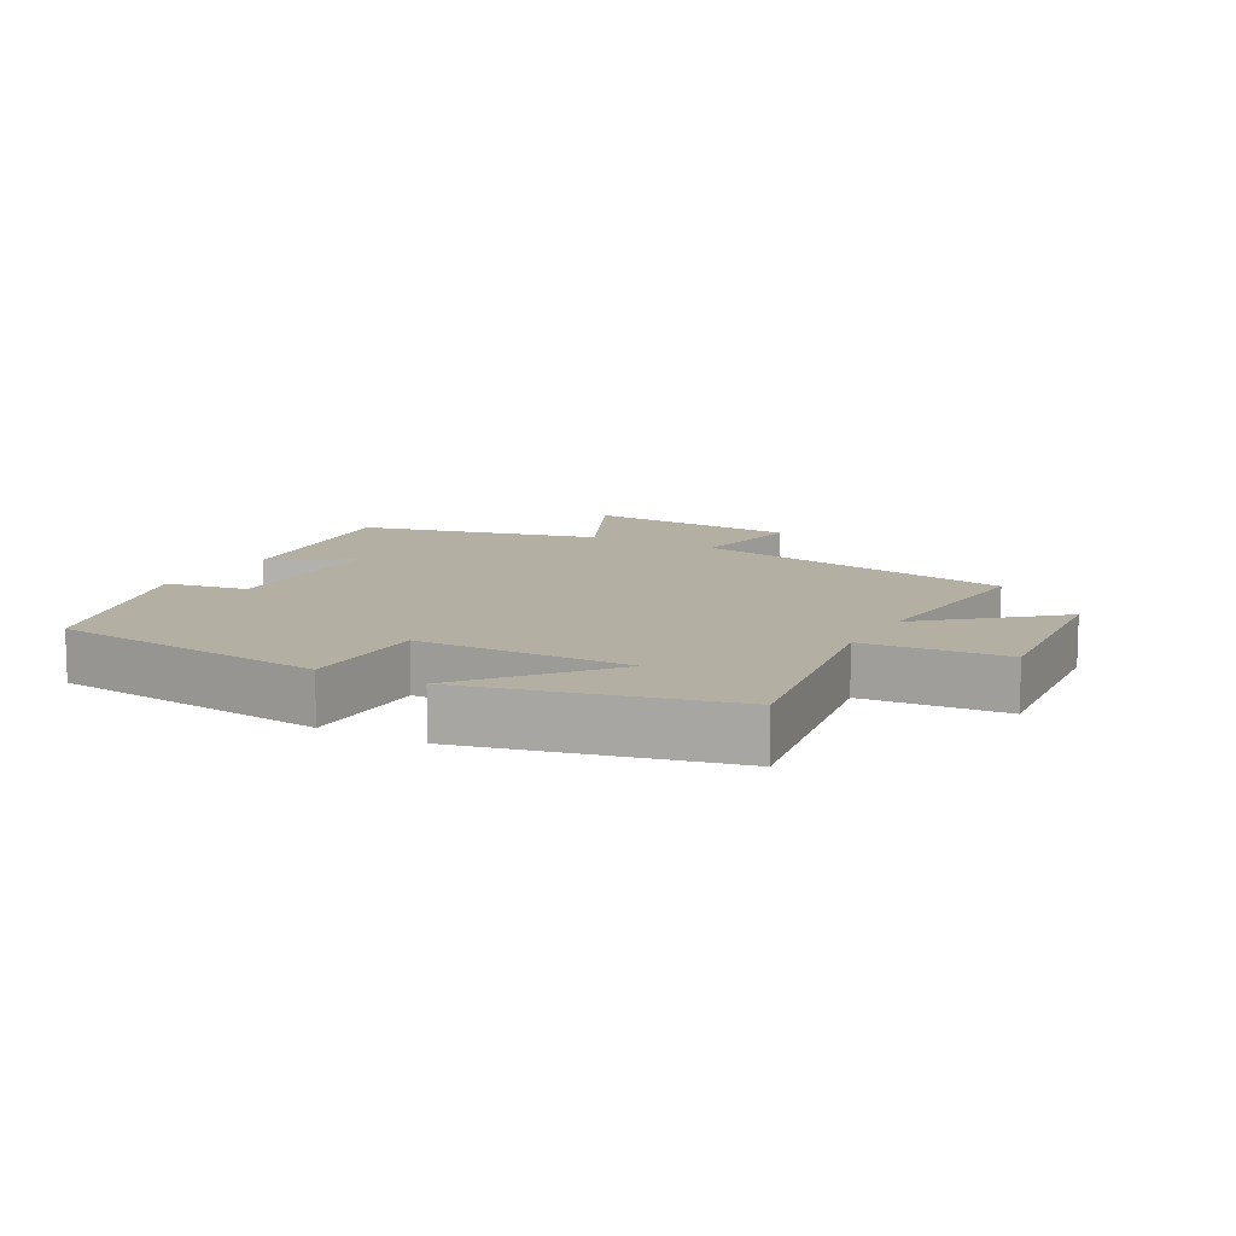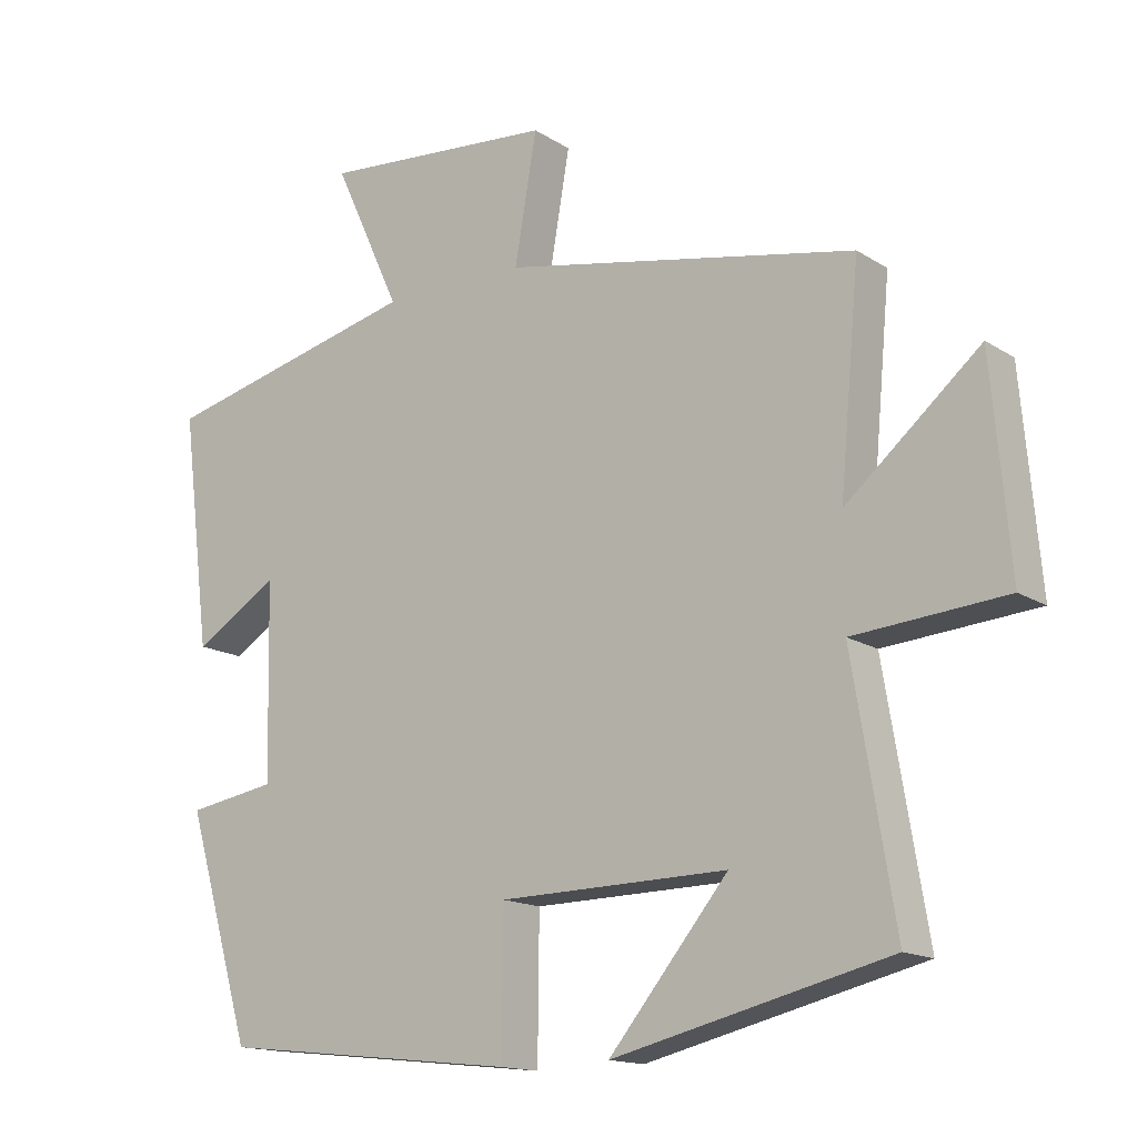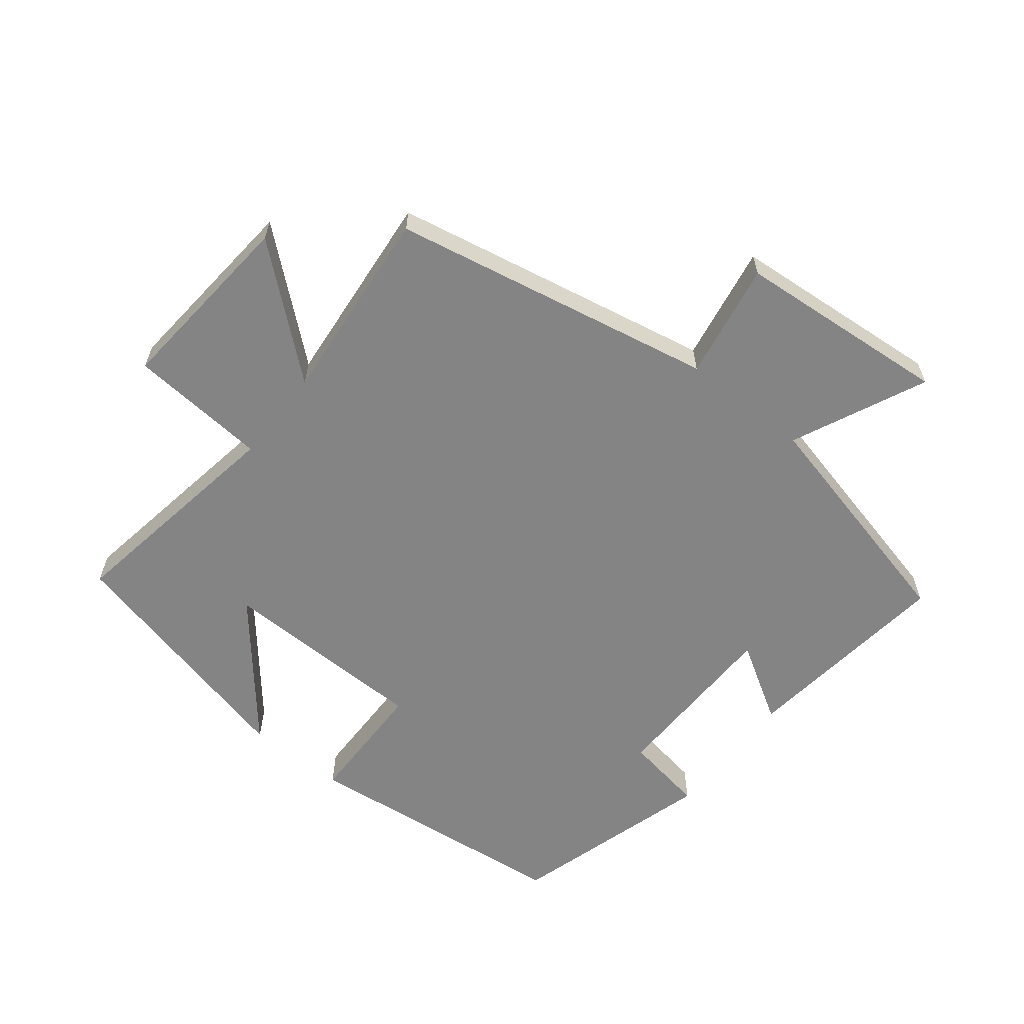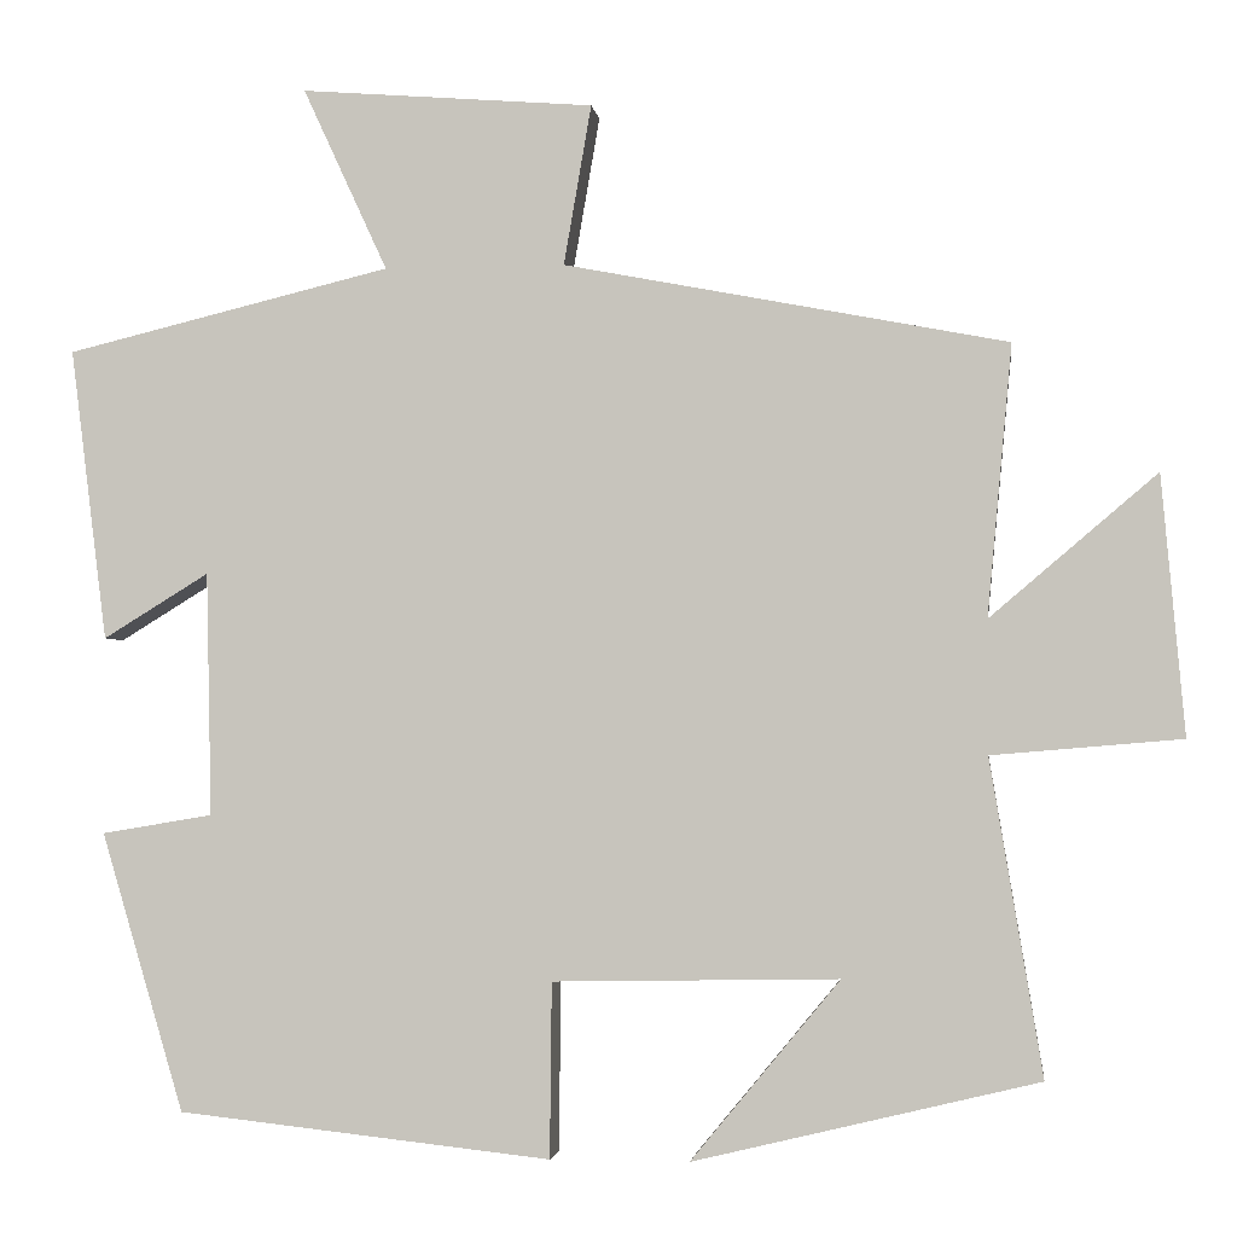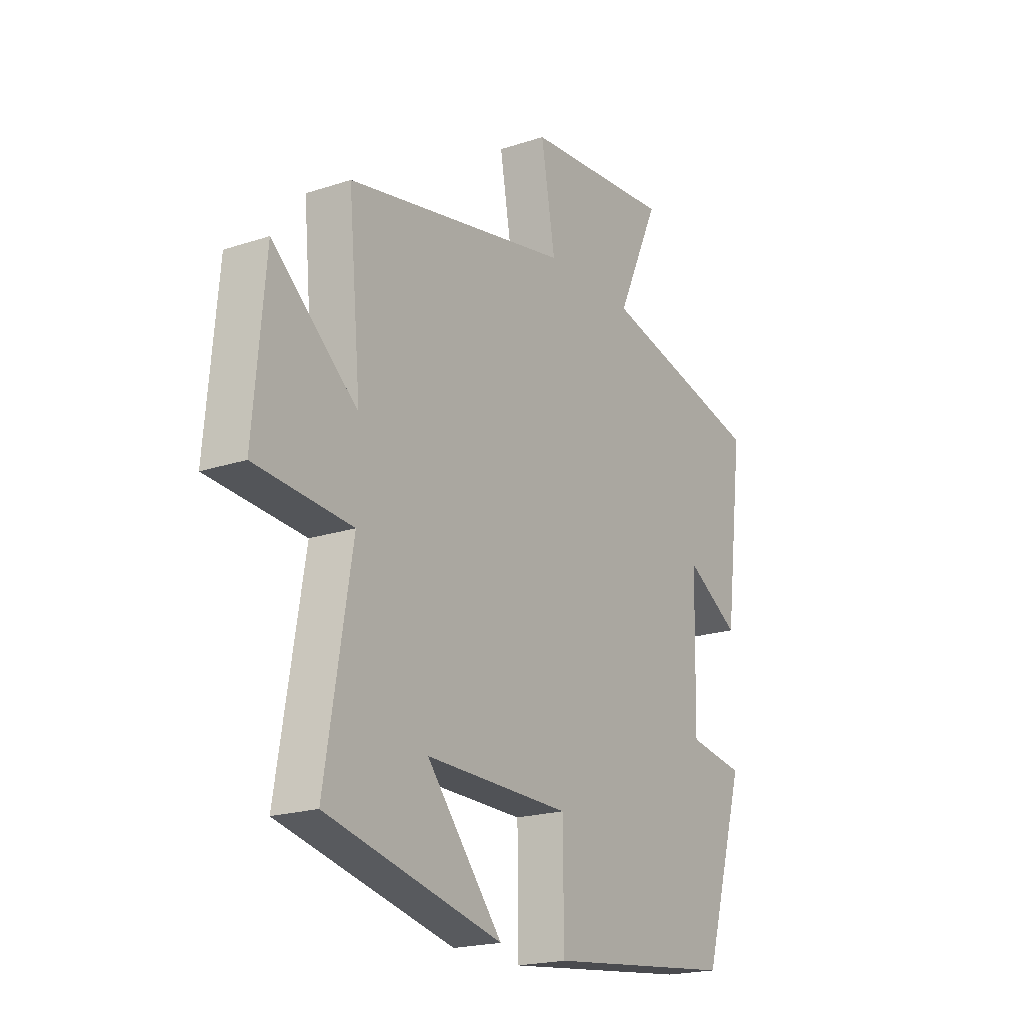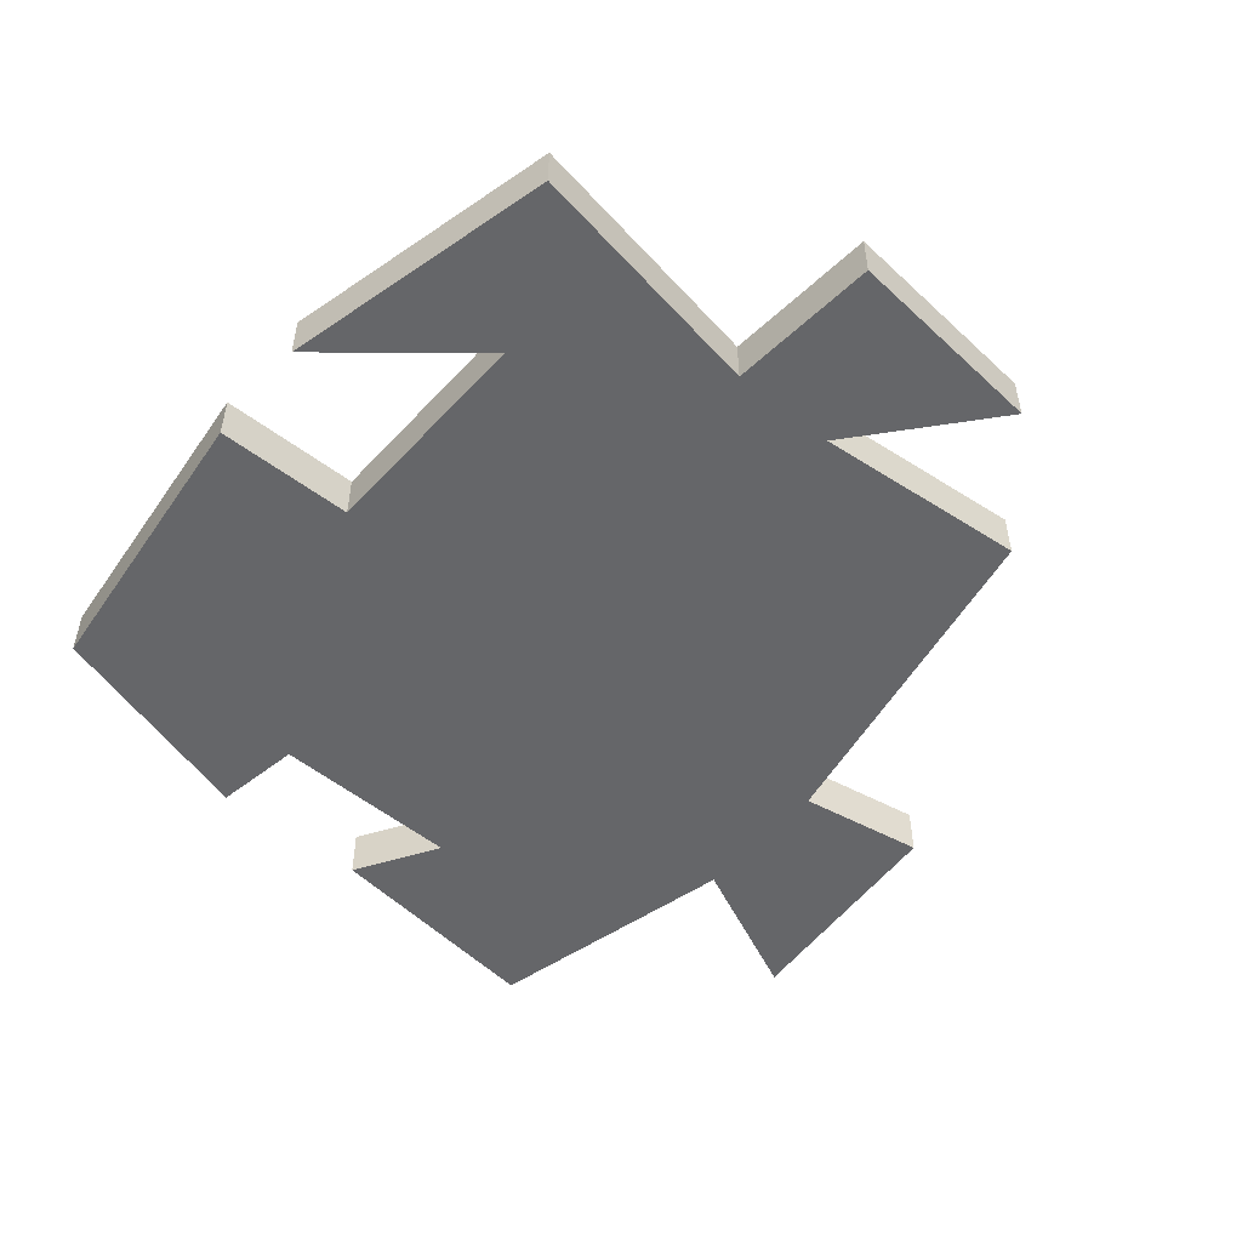
<metadata>
{"format":"obj","ext":"obj","renderer":"f3d","projection":"perspective","resolution":1024,"background":"white","views":[{"elev":11.1,"azim":-151.1,"up":"+Y"},{"elev":-15.1,"azim":-143.1,"up":"+Z"},{"elev":-61.3,"azim":-38.2,"up":"+Y"},{"elev":-2.4,"azim":-172.7,"up":"+Z"},{"elev":-19.8,"azim":-58.3,"up":"+Z"},{"elev":-51.8,"azim":-130.0,"up":"+Y"}]}
</metadata>
<code>
v -0.528 0.07 0.404
v -0.029 0.07 0.5
v -0.06 0.07 0.68
v 0.27 0.07 0.706
v 0.175 0.07 0.5
v 0.541 0.07 0.411
v 0.5 0.07 0.082
v 0.381 0.07 0.155
v 0.375 0.07 -0.119
v 0.5 0.07 -0.14
v 0.407 0.07 -0.454
v -0.014 0.07 -0.5
v -0.016 0.07 -0.303
v -0.338 0.07 -0.297
v -0.17 0.07 -0.5
v -0.559 0.07 -0.406
v -0.5 0.07 -0.051
v -0.714 0.07 -0.033
v -0.688 0.07 0.259
v -0.5 0.07 0.099
v -0.528 0 0.404
v -0.029 0 0.5
v -0.06 0 0.68
v 0.27 0 0.706
v 0.175 0 0.5
v 0.541 0 0.411
v 0.5 0 0.082
v 0.381 0 0.155
v 0.375 0 -0.119
v 0.5 0 -0.14
v 0.407 0 -0.454
v -0.014 0 -0.5
v -0.016 0 -0.303
v -0.338 0 -0.297
v -0.17 0 -0.5
v -0.559 0 -0.406
v -0.5 0 -0.051
v -0.714 0 -0.033
v -0.688 0 0.259
v -0.5 0 0.099
f 17 18 19 20
f 14 15 16
f 14 16 17
f 13 14 17 20
f 9 10 11 12
f 8 9 12 13
f 5 6 7 8
f 5 8 13 20
f 2 3 4 5
f 1 2 5 20
f 40 39 38 37
f 36 35 34
f 37 36 34
f 40 37 34 33
f 32 31 30 29
f 33 32 29 28
f 28 27 26 25
f 40 33 28 25
f 25 24 23 22
f 40 25 22 21
f 1 21 22 2
f 2 22 23 3
f 3 23 24 4
f 4 24 25 5
f 5 25 26 6
f 6 26 27 7
f 7 27 28 8
f 8 28 29 9
f 9 29 30 10
f 10 30 31 11
f 11 31 32 12
f 12 32 33 13
f 13 33 34 14
f 14 34 35 15
f 15 35 36 16
f 16 36 37 17
f 17 37 38 18
f 18 38 39 19
f 19 39 40 20
f 20 40 21 1

</code>
